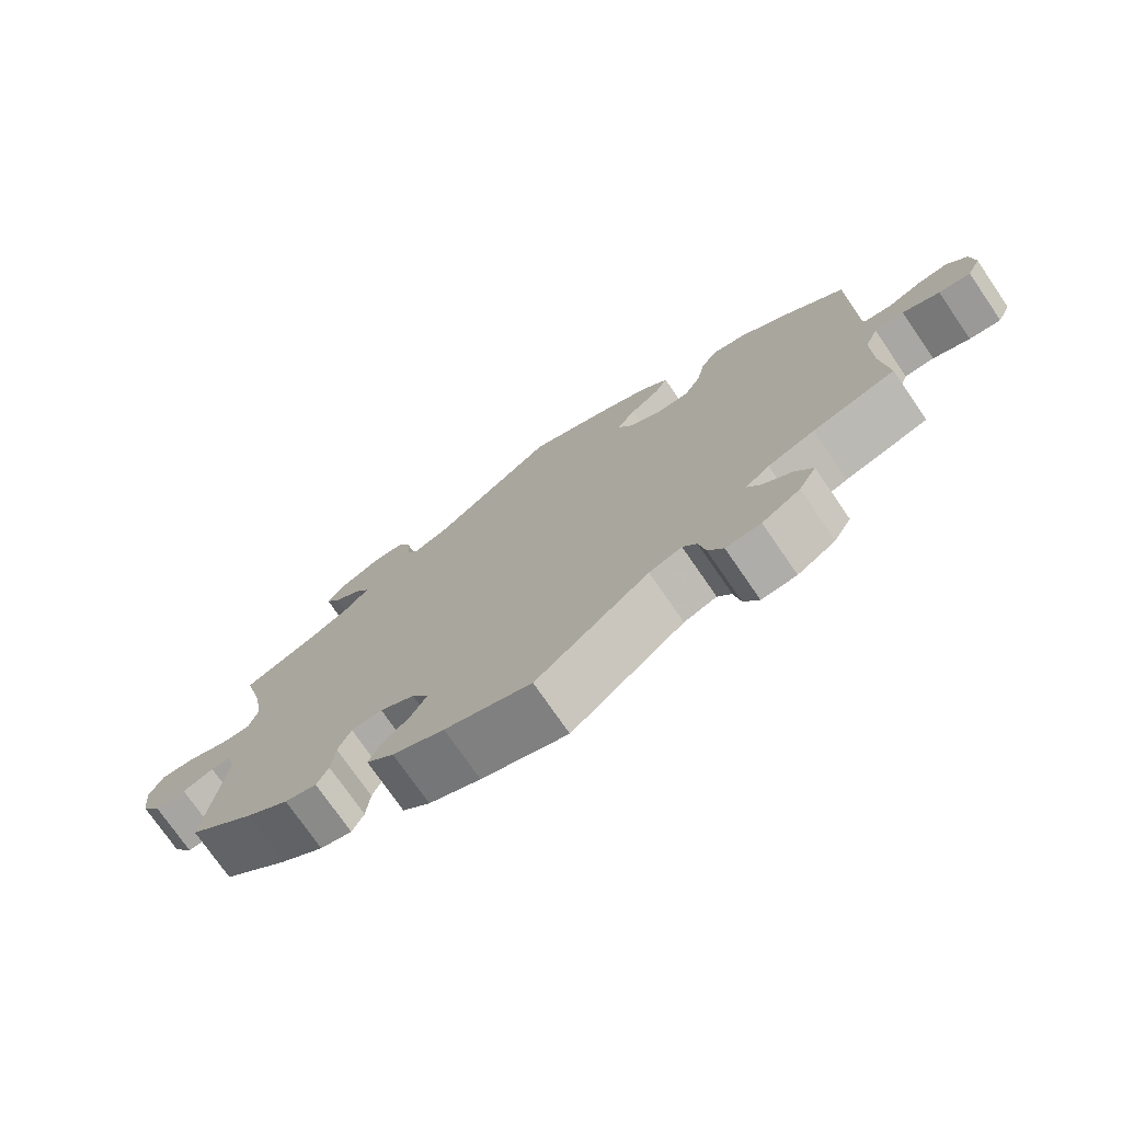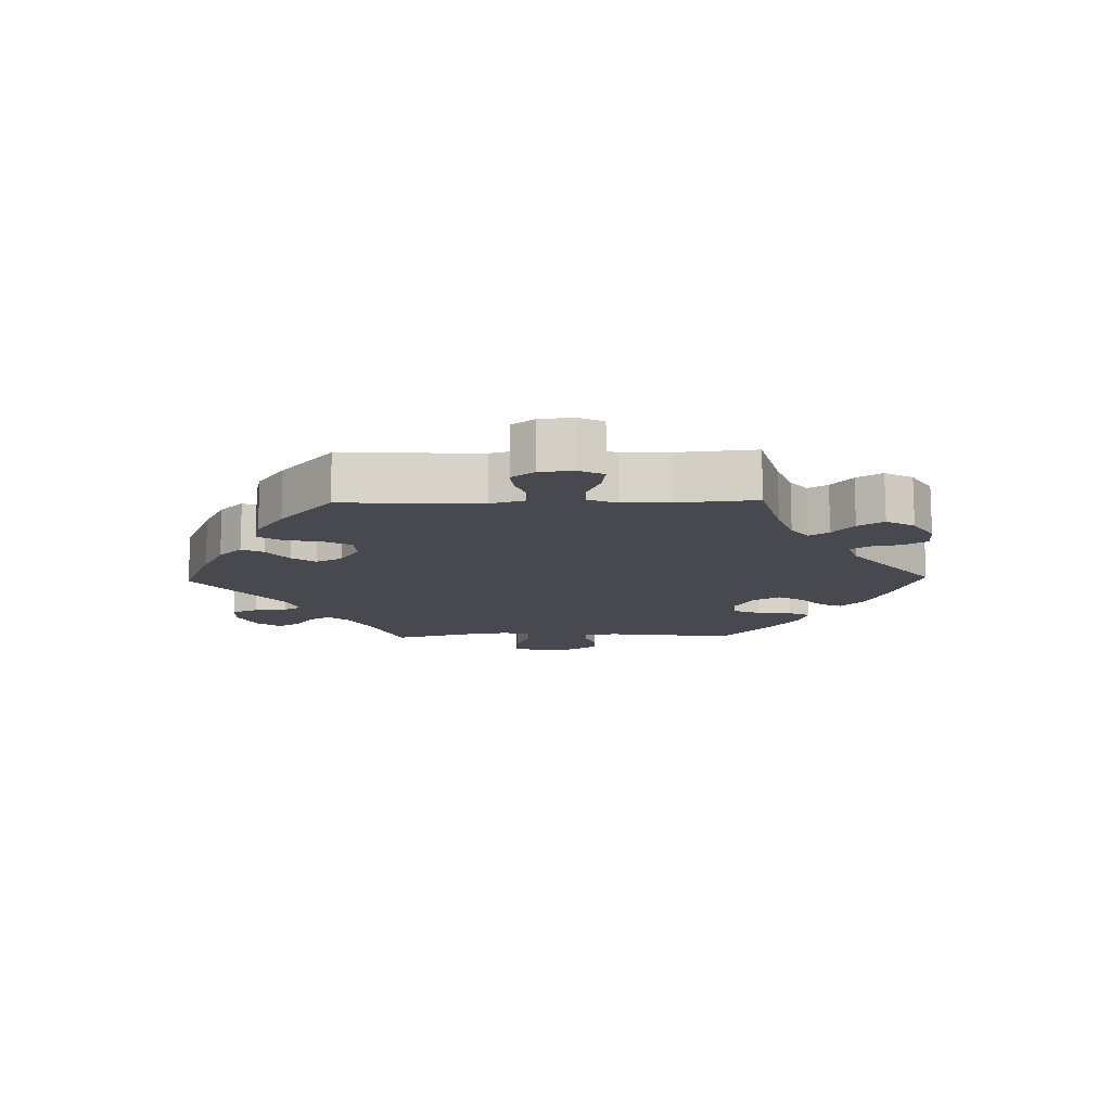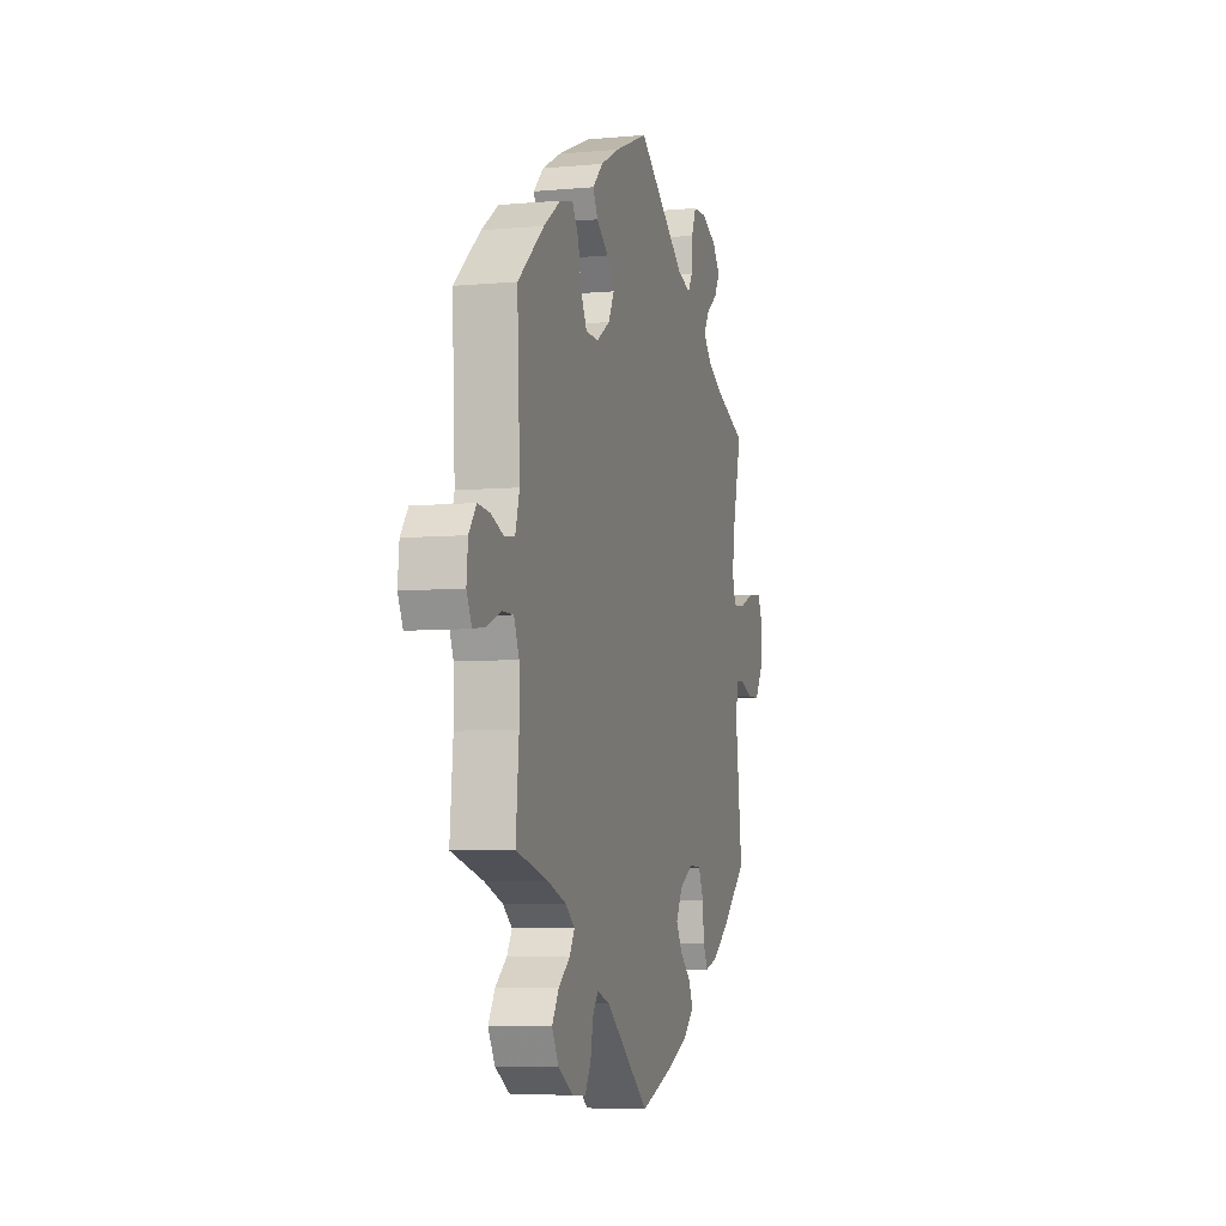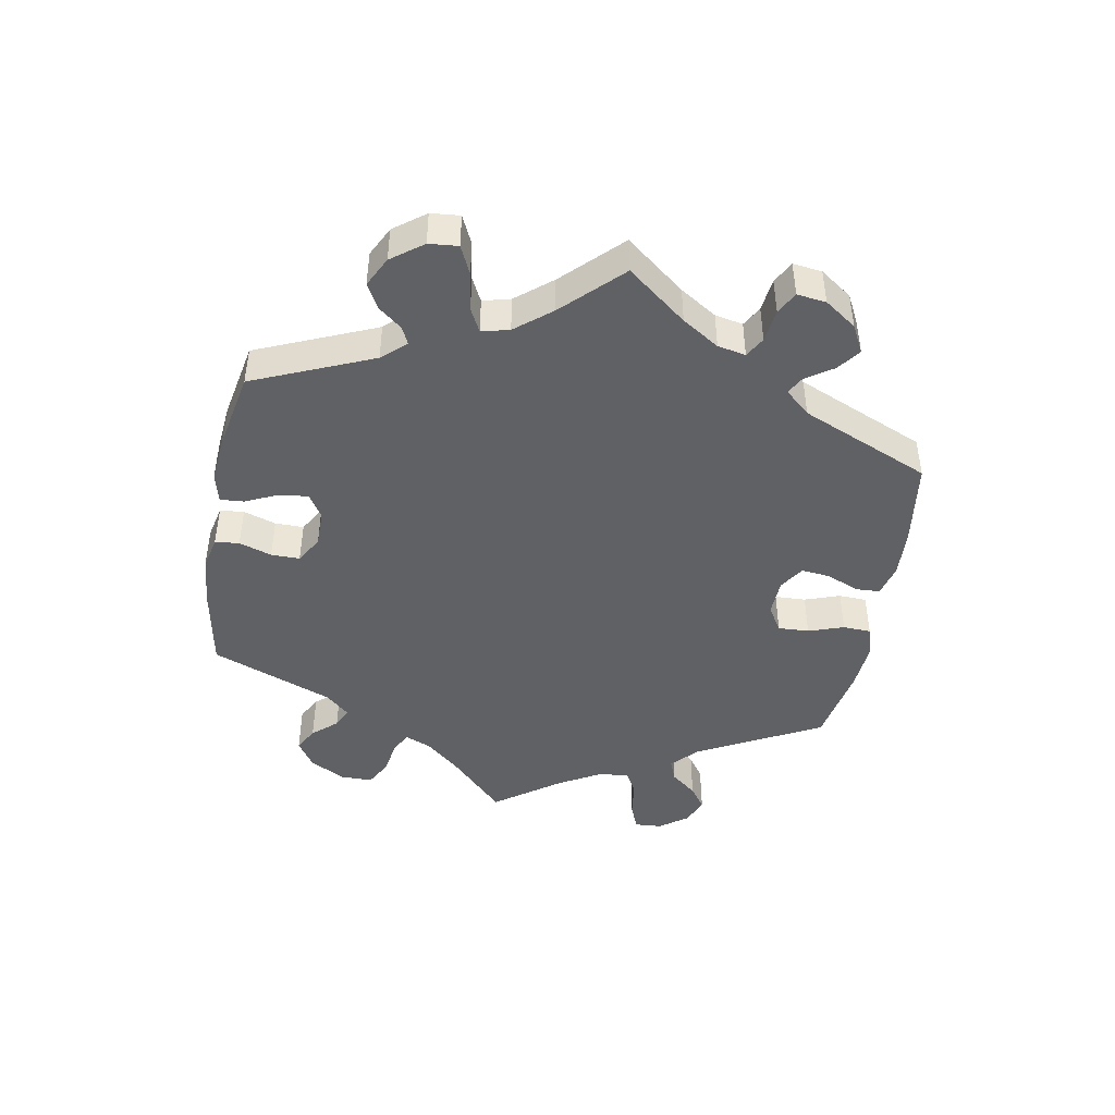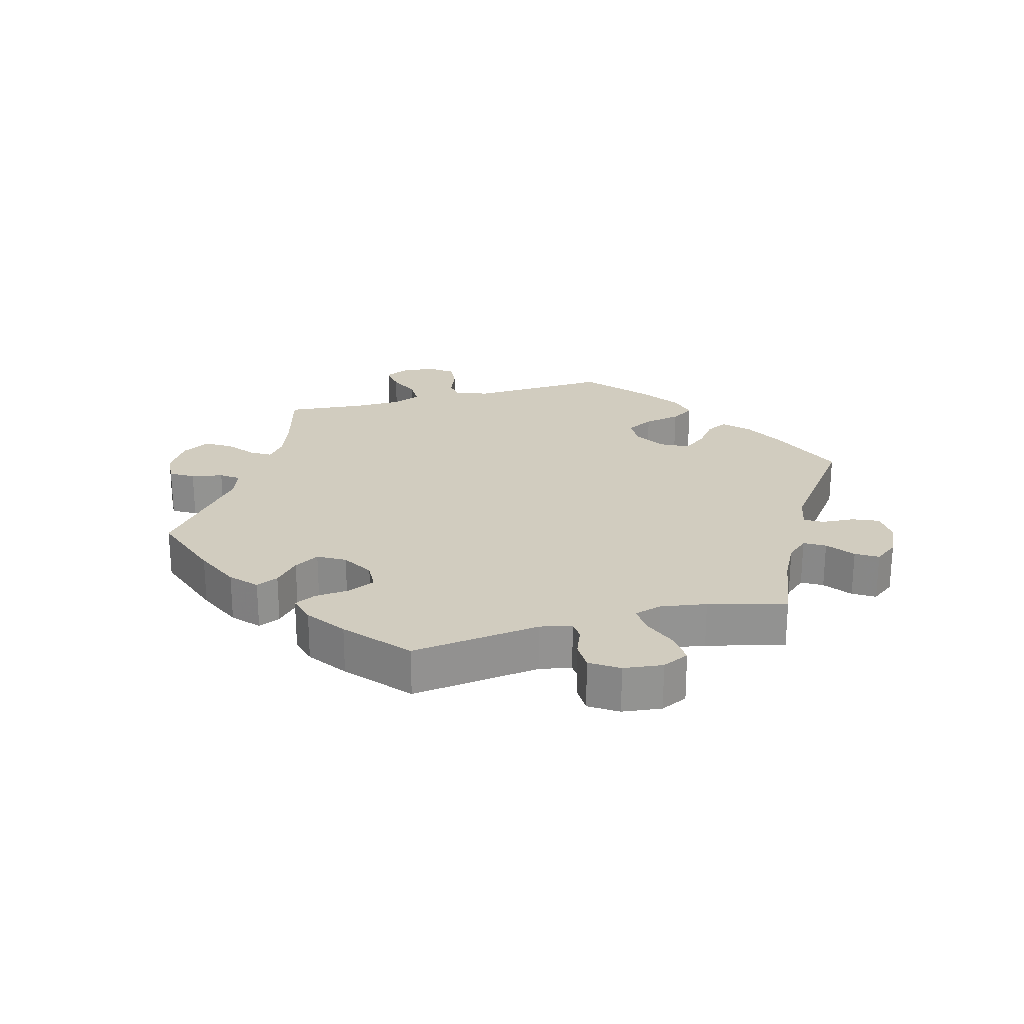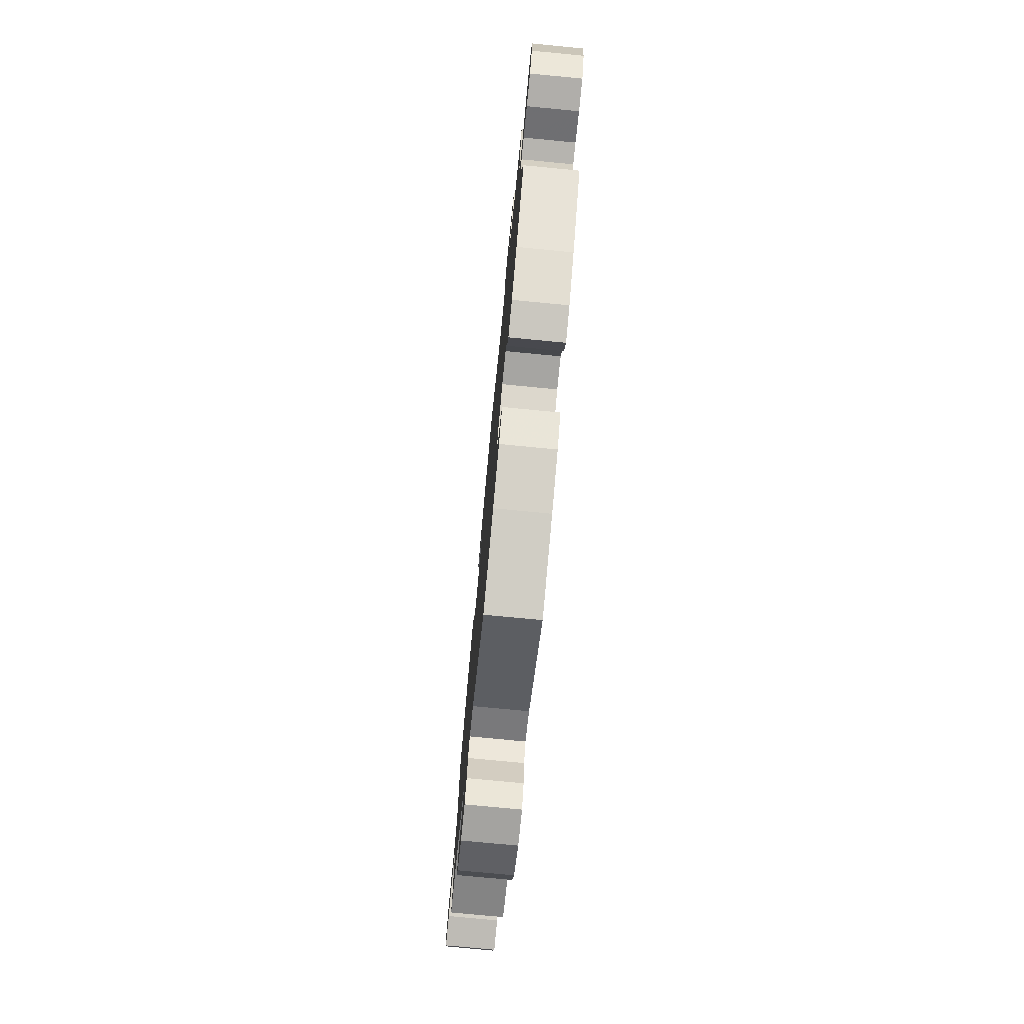
<metadata>
{"format":"obj","ext":"obj","renderer":"f3d","projection":"perspective","resolution":1024,"background":"white","views":[{"elev":-74.8,"azim":34.5,"up":"+Z"},{"elev":-12.6,"azim":91.4,"up":"+Y"},{"elev":-6.0,"azim":105.6,"up":"+Z"},{"elev":-45.6,"azim":-70.2,"up":"+Y"},{"elev":23.8,"azim":-105.2,"up":"+Y"},{"elev":-76.4,"azim":-95.5,"up":"+Z"}]}
</metadata>
<code>
v -0.119 0.07 -0.536
v -0.19 0.07 -0.504
v -0.228 0.07 -0.469
v -0.213 0.07 -0.435
v -0.174 0.07 -0.4
v -0.152 0.07 -0.362
v -0.175 0.07 -0.321
v -0.223 0.07 -0.293
v -0.266 0.07 -0.295
v -0.284 0.07 -0.336
v -0.289 0.07 -0.39
v -0.305 0.07 -0.423
v -0.349 0.07 -0.411
v -0.408 0.07 -0.369
v -0.5 0.07 -0.289
v -0.475 0.07 -0.091
v -0.485 0.07 -0.043
v -0.514 0.07 -0.041
v -0.557 0.07 -0.058
v -0.6 0.07 -0.057
v -0.628 0.07 -0.014
v -0.635 0.07 0.046
v -0.616 0.07 0.087
v -0.568 0.07 0.083
v -0.512 0.07 0.061
v -0.471 0.07 0.059
v -0.459 0.07 0.101
v -0.47 0.07 0.171
v -0.5 0.07 0.289
v -0.393 0.07 0.332
v -0.334 0.07 0.363
v -0.305 0.07 0.396
v -0.323 0.07 0.427
v -0.364 0.07 0.458
v -0.384 0.07 0.491
v -0.357 0.07 0.527
v -0.303 0.07 0.552
v -0.256 0.07 0.55
v -0.239 0.07 0.51
v -0.236 0.07 0.46
v -0.22 0.07 0.433
v -0.172 0.07 0.449
v -0.001 0.07 0.578
v 0.118 0.07 0.529
v 0.184 0.07 0.495
v 0.22 0.07 0.459
v 0.203 0.07 0.426
v 0.161 0.07 0.394
v 0.135 0.07 0.358
v 0.155 0.07 0.318
v 0.202 0.07 0.288
v 0.247 0.07 0.289
v 0.269 0.07 0.331
v 0.28 0.07 0.387
v 0.303 0.07 0.423
v 0.349 0.07 0.412
v 0.409 0.07 0.37
v 0.501 0.07 0.29
v 0.491 0.07 0.079
v 0.506 0.07 0.027
v 0.541 0.07 0.022
v 0.587 0.07 0.04
v 0.629 0.07 0.044
v 0.655 0.07 0.009
v 0.66 0.07 -0.043
v 0.642 0.07 -0.08
v 0.599 0.07 -0.074
v 0.549 0.07 -0.053
v 0.509 0.07 -0.053
v 0.491 0.07 -0.097
v 0.49 0.07 -0.168
v 0.501 0.07 -0.289
v 0.388 0.07 -0.319
v 0.324 0.07 -0.342
v 0.291 0.07 -0.368
v 0.309 0.07 -0.398
v 0.349 0.07 -0.43
v 0.373 0.07 -0.469
v 0.349 0.07 -0.512
v 0.297 0.07 -0.544
v 0.249 0.07 -0.547
v 0.228 0.07 -0.512
v 0.219 0.07 -0.464
v 0.2 0.07 -0.437
v 0.155 0.07 -0.452
v 0 0.07 -0.578
v -0.119 0 -0.536
v -0.19 0 -0.504
v -0.228 0 -0.469
v -0.213 0 -0.435
v -0.174 0 -0.4
v -0.152 0 -0.362
v -0.175 0 -0.321
v -0.223 0 -0.293
v -0.266 0 -0.295
v -0.284 0 -0.336
v -0.289 0 -0.39
v -0.305 0 -0.423
v -0.349 0 -0.411
v -0.408 0 -0.369
v -0.5 0 -0.289
v -0.475 0 -0.091
v -0.485 0 -0.043
v -0.514 0 -0.041
v -0.557 0 -0.058
v -0.6 0 -0.057
v -0.628 0 -0.014
v -0.635 0 0.046
v -0.616 0 0.087
v -0.568 0 0.083
v -0.512 0 0.061
v -0.471 0 0.059
v -0.459 0 0.101
v -0.47 0 0.171
v -0.5 0 0.289
v -0.393 0 0.332
v -0.334 0 0.363
v -0.305 0 0.396
v -0.323 0 0.427
v -0.364 0 0.458
v -0.384 0 0.491
v -0.357 0 0.527
v -0.303 0 0.552
v -0.256 0 0.55
v -0.239 0 0.51
v -0.236 0 0.46
v -0.22 0 0.433
v -0.172 0 0.449
v -0.001 0 0.578
v 0.118 0 0.529
v 0.184 0 0.495
v 0.22 0 0.459
v 0.203 0 0.426
v 0.161 0 0.394
v 0.135 0 0.358
v 0.155 0 0.318
v 0.202 0 0.288
v 0.247 0 0.289
v 0.269 0 0.331
v 0.28 0 0.387
v 0.303 0 0.423
v 0.349 0 0.412
v 0.409 0 0.37
v 0.501 0 0.29
v 0.491 0 0.079
v 0.506 0 0.027
v 0.541 0 0.022
v 0.587 0 0.04
v 0.629 0 0.044
v 0.655 0 0.009
v 0.66 0 -0.043
v 0.642 0 -0.08
v 0.599 0 -0.074
v 0.549 0 -0.053
v 0.509 0 -0.053
v 0.491 0 -0.097
v 0.49 0 -0.168
v 0.501 0 -0.289
v 0.388 0 -0.319
v 0.324 0 -0.342
v 0.291 0 -0.368
v 0.309 0 -0.398
v 0.349 0 -0.43
v 0.373 0 -0.469
v 0.349 0 -0.512
v 0.297 0 -0.544
v 0.249 0 -0.547
v 0.228 0 -0.512
v 0.219 0 -0.464
v 0.2 0 -0.437
v 0.155 0 -0.452
v 0 0 -0.578
f 85 86 1 2
f 84 85 2 3
f 80 81 82 83
f 80 83 84
f 79 80 84
f 76 77 78 79
f 75 76 79 84
f 74 75 84 3
f 71 72 73
f 70 71 73 74
f 69 70 74 3
f 65 66 67 68
f 65 68 69
f 64 65 69
f 61 62 63 64
f 61 64 69
f 60 61 69 3
f 56 57 58 59
f 53 54 55 56
f 52 53 56 59
f 51 52 59 60
f 45 46 47 48
f 45 48 49
f 42 43 44 45
f 41 42 45 49
f 37 38 39 40
f 37 40 41
f 36 37 41
f 33 34 35 36
f 32 33 36 41
f 31 32 41 49
f 28 29 30
f 27 28 30 31
f 26 27 31 49
f 22 23 24 25
f 22 25 26
f 21 22 26
f 18 19 20 21
f 17 18 21 26
f 16 17 26 49
f 10 11 12 13
f 9 10 13 14
f 60 3 4 5
f 60 5 6
f 50 51 60 6
f 49 50 6 7
f 16 49 7 8
f 9 14 15 16
f 8 9 16
f 88 87 172 171
f 89 88 171 170
f 169 168 167 166
f 170 169 166
f 170 166 165
f 165 164 163 162
f 170 165 162 161
f 89 170 161 160
f 159 158 157
f 160 159 157 156
f 89 160 156 155
f 154 153 152 151
f 155 154 151
f 155 151 150
f 150 149 148 147
f 155 150 147
f 89 155 147 146
f 145 144 143 142
f 142 141 140 139
f 145 142 139 138
f 146 145 138 137
f 134 133 132 131
f 135 134 131
f 131 130 129 128
f 135 131 128 127
f 126 125 124 123
f 127 126 123
f 127 123 122
f 122 121 120 119
f 127 122 119 118
f 135 127 118 117
f 116 115 114
f 117 116 114 113
f 135 117 113 112
f 111 110 109 108
f 112 111 108
f 112 108 107
f 107 106 105 104
f 112 107 104 103
f 135 112 103 102
f 99 98 97 96
f 100 99 96 95
f 91 90 89 146
f 92 91 146
f 92 146 137 136
f 93 92 136 135
f 94 93 135 102
f 102 101 100 95
f 102 95 94
f 1 87 88 2
f 2 88 89 3
f 3 89 90 4
f 4 90 91 5
f 5 91 92 6
f 6 92 93 7
f 7 93 94 8
f 8 94 95 9
f 9 95 96 10
f 10 96 97 11
f 11 97 98 12
f 12 98 99 13
f 13 99 100 14
f 14 100 101 15
f 15 101 102 16
f 16 102 103 17
f 17 103 104 18
f 18 104 105 19
f 19 105 106 20
f 20 106 107 21
f 21 107 108 22
f 22 108 109 23
f 23 109 110 24
f 24 110 111 25
f 25 111 112 26
f 26 112 113 27
f 27 113 114 28
f 28 114 115 29
f 29 115 116 30
f 30 116 117 31
f 31 117 118 32
f 32 118 119 33
f 33 119 120 34
f 34 120 121 35
f 35 121 122 36
f 36 122 123 37
f 37 123 124 38
f 38 124 125 39
f 39 125 126 40
f 40 126 127 41
f 41 127 128 42
f 42 128 129 43
f 43 129 130 44
f 44 130 131 45
f 45 131 132 46
f 46 132 133 47
f 47 133 134 48
f 48 134 135 49
f 49 135 136 50
f 50 136 137 51
f 51 137 138 52
f 52 138 139 53
f 53 139 140 54
f 54 140 141 55
f 55 141 142 56
f 56 142 143 57
f 57 143 144 58
f 58 144 145 59
f 59 145 146 60
f 60 146 147 61
f 61 147 148 62
f 62 148 149 63
f 63 149 150 64
f 64 150 151 65
f 65 151 152 66
f 66 152 153 67
f 67 153 154 68
f 68 154 155 69
f 69 155 156 70
f 70 156 157 71
f 71 157 158 72
f 72 158 159 73
f 73 159 160 74
f 74 160 161 75
f 75 161 162 76
f 76 162 163 77
f 77 163 164 78
f 78 164 165 79
f 79 165 166 80
f 80 166 167 81
f 81 167 168 82
f 82 168 169 83
f 83 169 170 84
f 84 170 171 85
f 85 171 172 86
f 86 172 87 1

</code>
